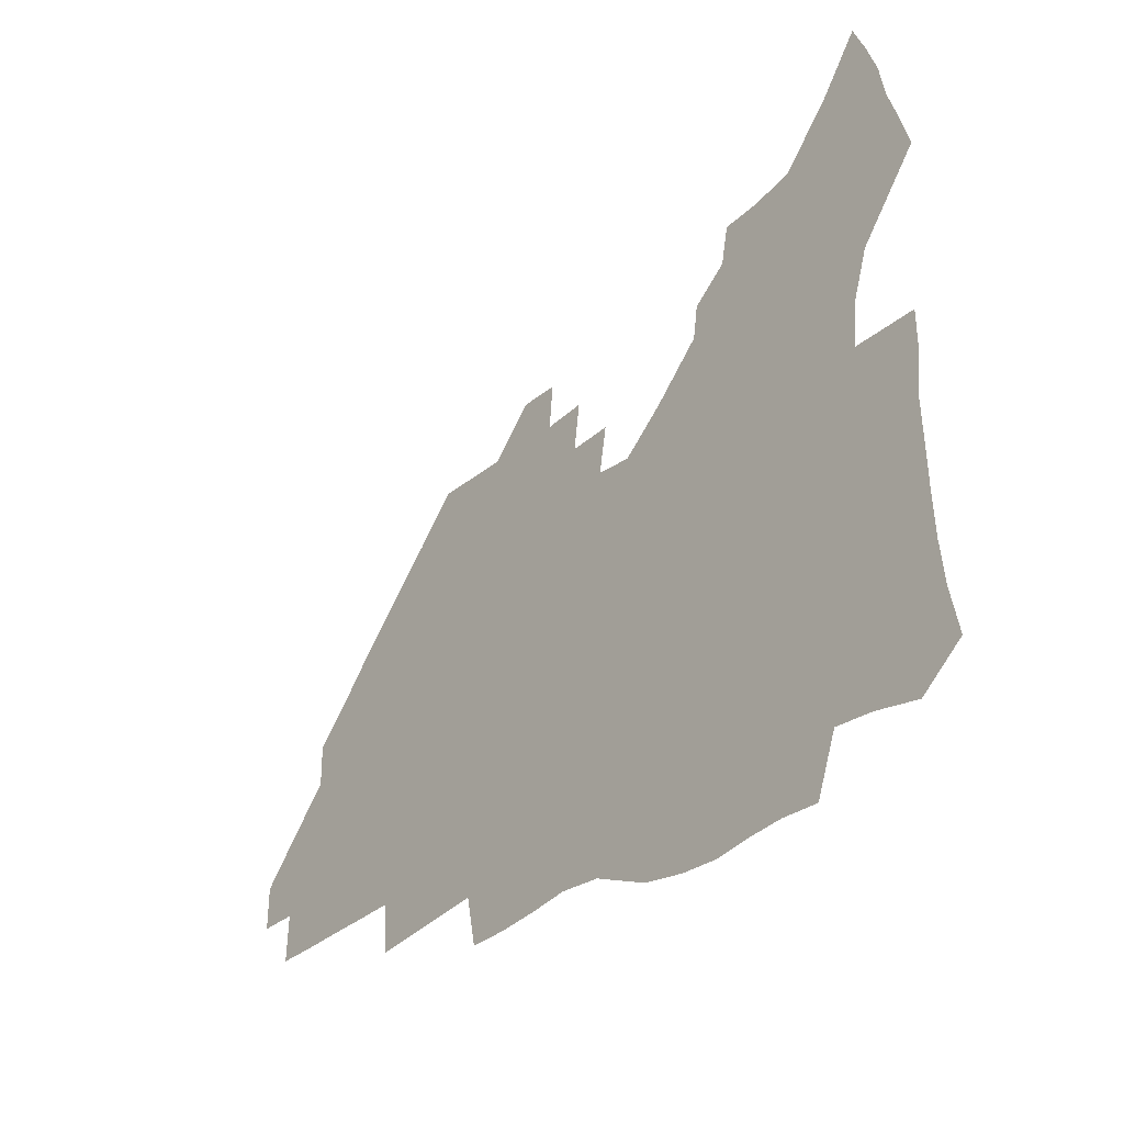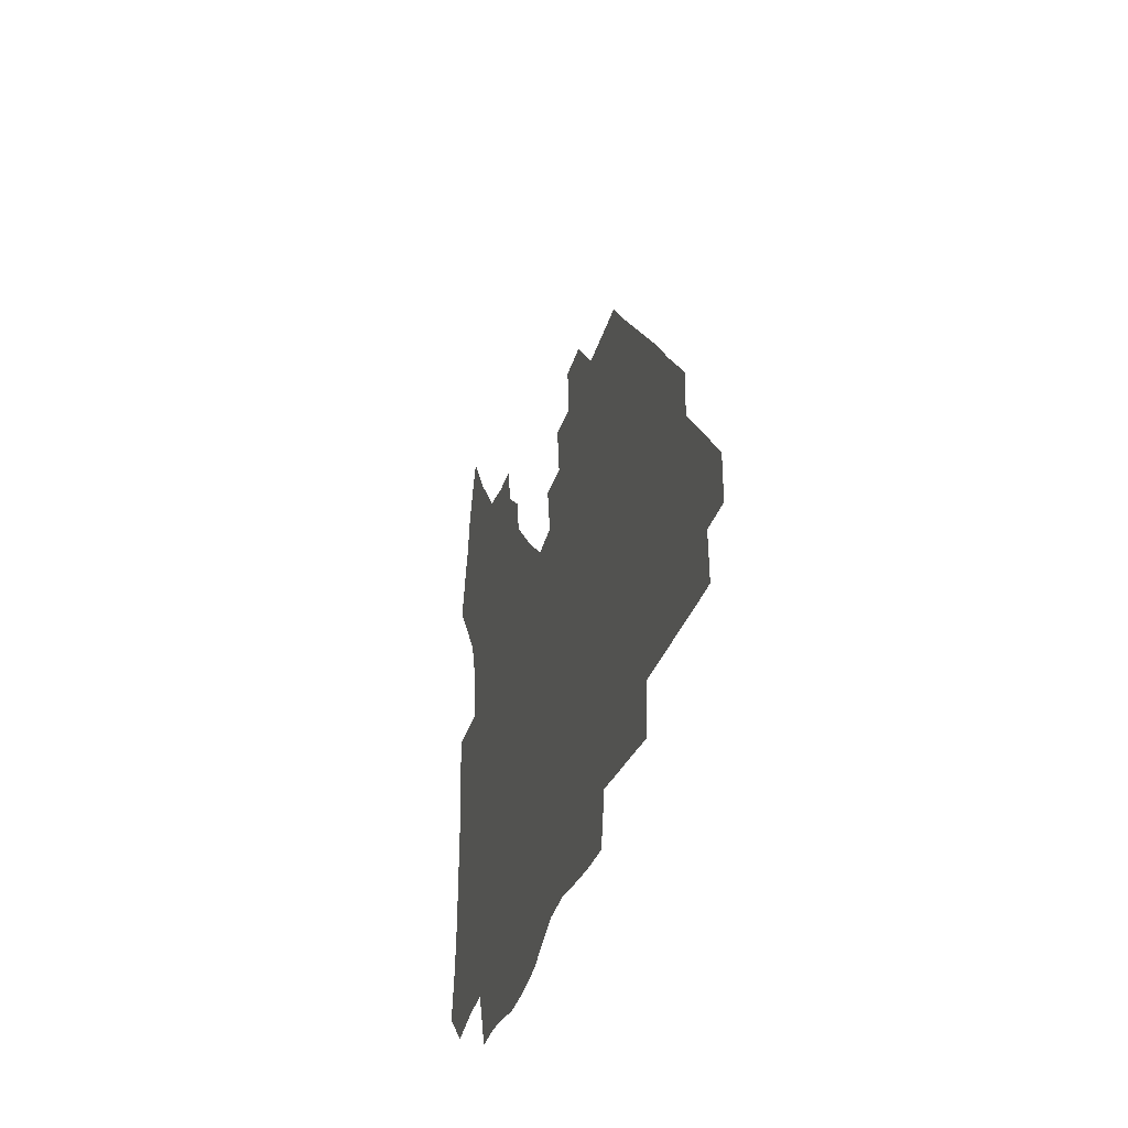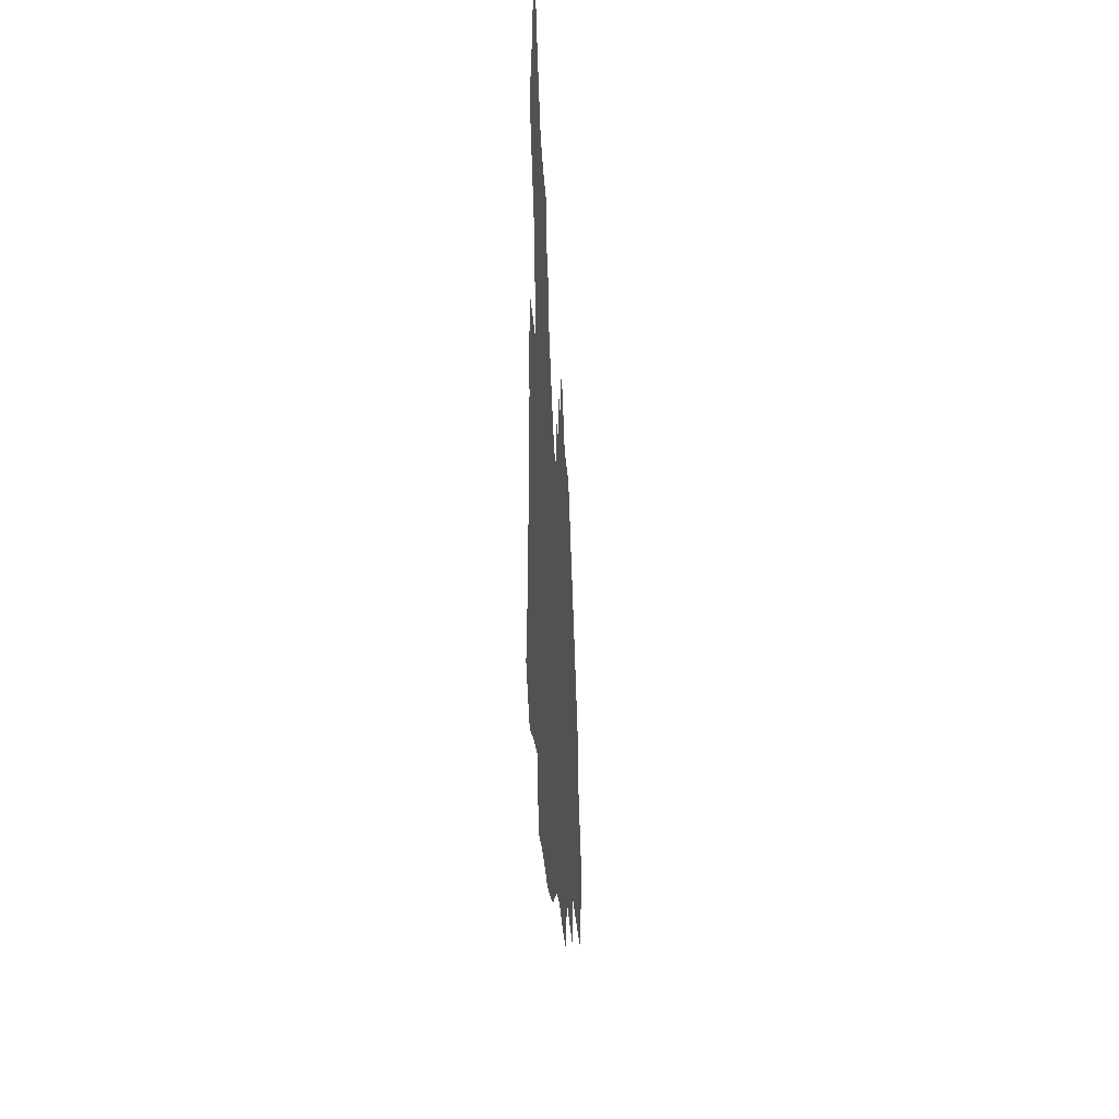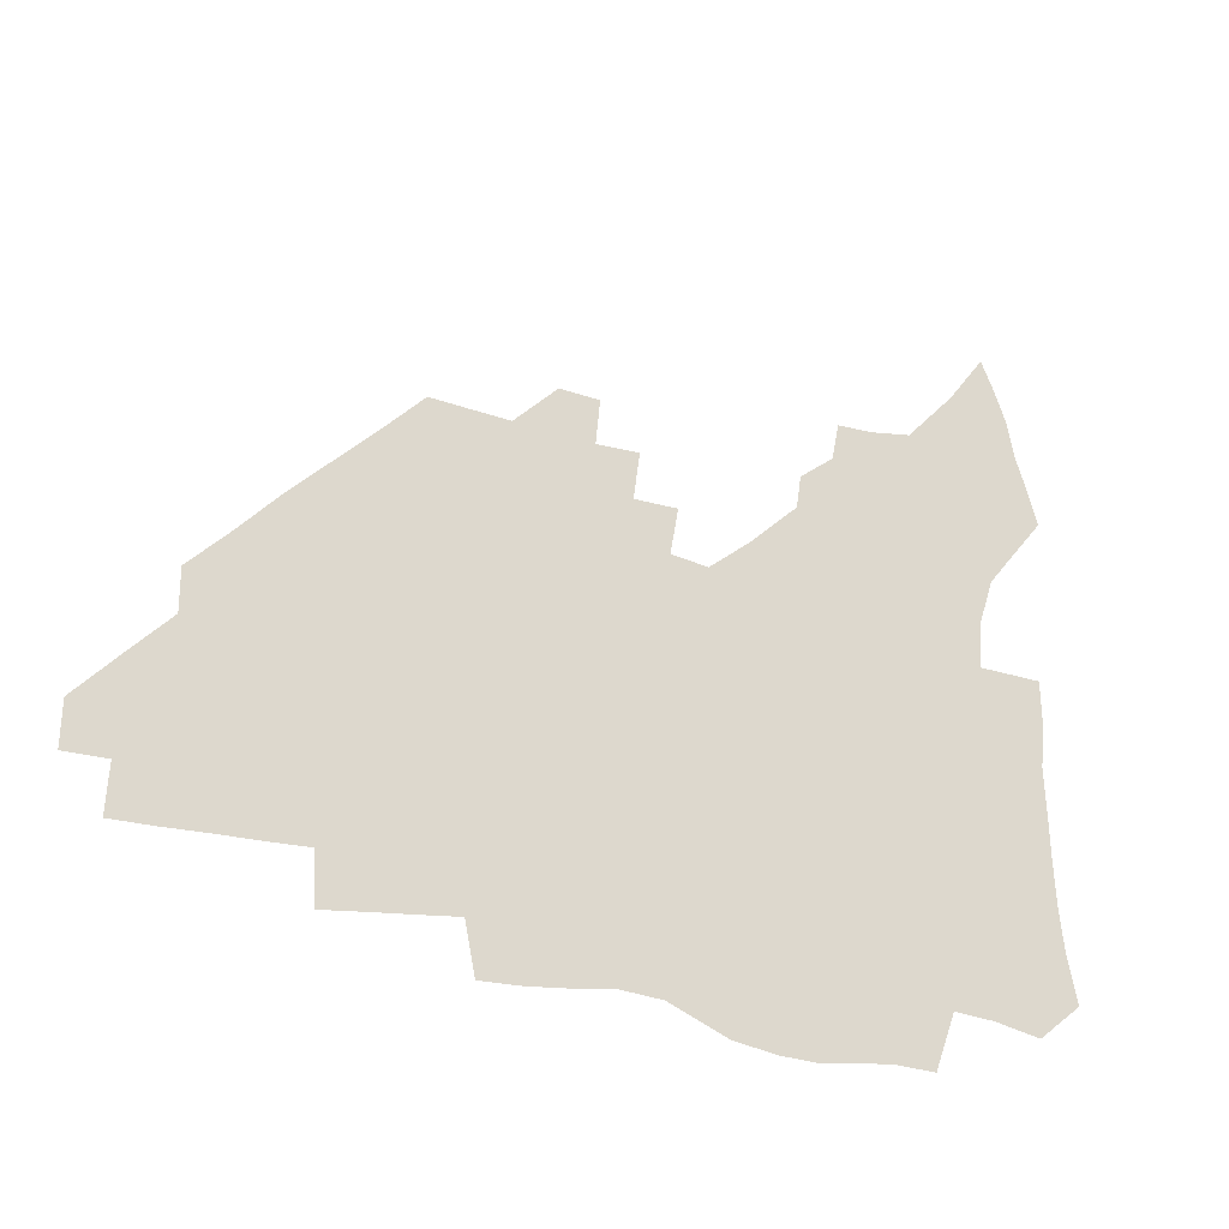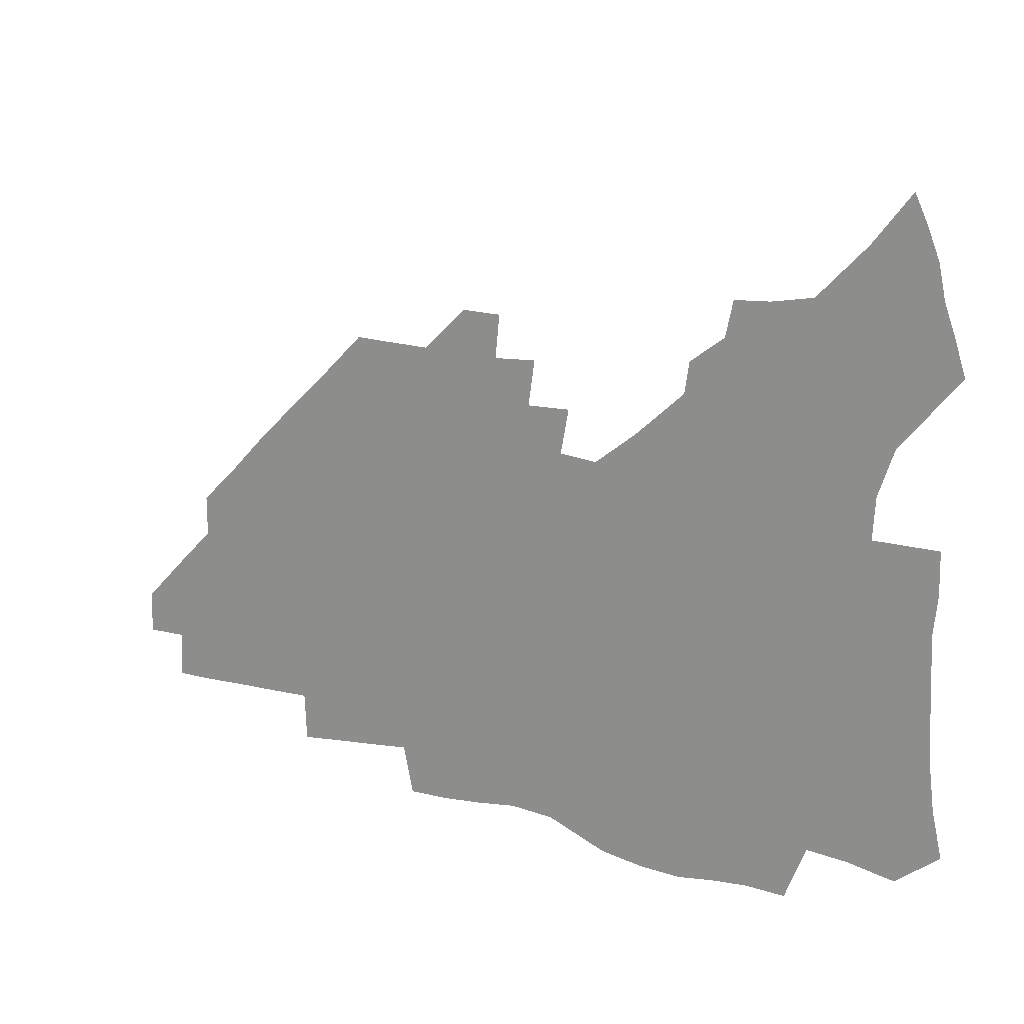
<metadata>
{"format":"obj","ext":"obj","renderer":"f3d","projection":"perspective","resolution":1024,"background":"white","views":[{"elev":-30.2,"azim":-129.3,"up":"+Y"},{"elev":-30.5,"azim":75.8,"up":"+Y"},{"elev":-22.6,"azim":-87.1,"up":"+Y"},{"elev":-24.8,"azim":150.6,"up":"+Y"},{"elev":18.2,"azim":-150.8,"up":"+Y"}]}
</metadata>
<code>
v 258.6 188.9 0
v 262.4 206 0
v 264.3 222.1 0
v 265.2 237.8 0
v 265.8 253.6 0
v 266.6 269.5 0
v 265 285.1 0
v 265.3 300.7 0
v 274.9 176 0
v 279.6 193.9 0
v 282.3 209.9 0
v 284.7 225.5 0
v 285.6 240.4 0
v 286.2 255.3 0
v 288.9 270.7 0
v 289.6 285.5 0
v 289.7 300.6 0
v 288.7 316.1 0
v 282.9 333.6 0
v 260.8 360.6 0
v 264.8 373.2 0
v 269.1 385.3 0
v 271.8 397.8 0
v 276.2 409.2 0
v 281.2 419.9 0
v 292.7 179.2 0
v 296.6 196.1 0
v 300.2 212.4 0
v 302.1 227.2 0
v 302.8 241.5 0
v 304.3 256.2 0
v 307.5 271.1 0
v 308.2 285.1 0
v 307.5 299.2 0
v 307.5 313.2 0
v 308.1 326.7 0
v 304.3 342.2 0
v 297.2 359.9 0
v 291.1 377.1 0
v 293.5 389.2 0
v 295.4 401.2 0
v 308.1 180.2 0
v 312.4 197.3 0
v 315 212.6 0
v 316.8 227.3 0
v 318.5 241.8 0
v 320.2 256.3 0
v 323.3 271.1 0
v 324.2 284.9 0
v 323.8 298.6 0
v 324.2 311.9 0
v 323.6 325.2 0
v 321 339.7 0
v 319.5 353.3 0
v 316.7 367.5 0
v 313.9 381.7 0
v 316 159.7 0
v 324 181.8 0
v 327.6 197.8 0
v 329.9 212.7 0
v 331.1 227 0
v 333.4 241.8 0
v 335.2 256.1 0
v 339 271.2 0
v 340 284.8 0
v 339.6 298.2 0
v 338.7 311.7 0
v 337.5 325.1 0
v 335.1 339.3 0
v 334.9 351.5 0
v 333.2 364.2 0
v 329.6 378.6 0
v 330.9 160.1 0
v 338 180.9 0
v 342.7 198.1 0
v 344.8 212.8 0
v 347.1 227.7 0
v 348.5 241.9 0
v 351.4 256.7 0
v 354.3 271.3 0
v 355.6 284.8 0
v 354.9 298 0
v 352.5 312.1 0
v 350.6 326 0
v 348.4 339.9 0
v 347.2 352.3 0
v 345.8 364.3 0
v 343 377.7 0
v 344.6 158.8 0
v 353.3 181.3 0
v 358.1 198.5 0
v 361.2 213.8 0
v 362.9 228.3 0
v 365.5 243.1 0
v 367.2 257.3 0
v 369.3 271.5 0
v 369.9 284.8 0
v 369.7 297.8 0
v 367.7 311.3 0
v 364.6 326.1 0
v 360.6 342.4 0
v 358.8 354.2 0
v 358 156.8 0
v 369.1 182.3 0
v 374.4 199.6 0
v 377.8 215.1 0
v 379.2 229.3 0
v 382.2 244.3 0
v 383.5 258.3 0
v 384.1 271.8 0
v 384 285 0
v 383.4 298 0
v 381.5 311.6 0
v 378.9 325.3 0
v 373.1 157.3 0
v 385.1 183.2 0
v 391.5 201.4 0
v 393.7 216.1 0
v 395.7 230.6 0
v 397 244.6 0
v 397.4 258.3 0
v 397.7 271.9 0
v 397.6 285.4 0
v 396.6 299 0
v 394.8 312.6 0
v 389.8 159.6 0
v 402.4 185.5 0
v 407.1 202.2 0
v 408.9 216.5 0
v 410.4 230.7 0
v 410.8 244.4 0
v 411.5 258.3 0
v 411.4 272 0
v 411.9 285.7 0
v 410.4 299.8 0
v 408.9 313.8 0
v 405.8 330.6 0
v 412 168.4 0
v 418.9 187.2 0
v 421.5 201.8 0
v 423.3 216.2 0
v 424.9 230.6 0
v 425.1 244.4 0
v 425.8 258.5 0
v 425.8 272.4 0
v 425.4 286.4 0
v 424.6 300.5 0
v 423.2 315.2 0
v 422.1 330 0
v 419.8 347 0
v 428.5 169.4 0
v 433.7 186.8 0
v 435.9 201.3 0
v 437.6 215.8 0
v 438.8 230.1 0
v 439.5 244.2 0
v 439.9 258.4 0
v 439.8 272.4 0
v 439.6 286.6 0
v 439.4 300.7 0
v 438.3 315.3 0
v 436.9 330.6 0
v 435.8 345.9 0
v 434.2 362.1 0
v 443.3 167.3 0
v 448 185.5 0
v 450.3 200.4 0
v 452.3 215.5 0
v 453.1 229.7 0
v 453.6 243.8 0
v 453.9 258.1 0
v 454.2 272.4 0
v 453.7 286.8 0
v 453.6 301 0
v 452.8 315.7 0
v 451.8 330.6 0
v 450.8 345.8 0
v 449.2 362.2 0
v 458.4 165.7 0
v 462.6 183.9 0
v 465 199.7 0
v 466.5 214.7 0
v 467.5 229.2 0
v 468 243.5 0
v 468.3 257.9 0
v 468.7 272.3 0
v 468.5 286.6 0
v 467.9 301.3 0
v 467.3 316 0
v 466.6 330.6 0
v 465.4 346.2 0
v 473.9 165.1 0
v 477.6 183.1 0
v 479.6 198.8 0
v 480.9 213.6 0
v 481.9 228.6 0
v 482.5 243.3 0
v 482.7 257.8 0
v 482.8 272.2 0
v 482.8 286.6 0
v 482.2 301.9 0
v 481.7 316.3 0
v 481 331 0
v 480 346.4 0
v 492.8 181.3 0
v 494.4 198 0
v 495.5 212.9 0
v 496.5 228.3 0
v 497.2 243.1 0
v 497.2 257.6 0
v 497.3 272.1 0
v 497.1 286.6 0
v 496.5 301.9 0
v 496.1 316.4 0
v 495.6 331 0
v 494.6 346.7 0
v 508.1 179.6 0
v 509.2 196.9 0
v 510.2 212.6 0
v 510.9 227.9 0
v 511.4 242.8 0
v 511.6 257.4 0
v 511.7 271.9 0
v 511.5 286.6 0
v 511 301.7 0
v 510.5 316.4 0
v 509.9 331 0
v 523.5 177.7 0
v 524.3 195.5 0
v 525 211.6 0
v 525.4 227.4 0
v 525.7 242.4 0
v 525.9 257.2 0
v 525.8 271.8 0
v 525.7 286.6 0
v 525.4 301.4 0
v 524.9 316.4 0
v 539.7 194.8 0
v 539.8 211.4 0
v 539.9 227.3 0
v 540.1 242.2 0
v 540.3 257 0
v 540 271.8 0
v 539.9 286.5 0
v 539.7 301.8 0
v 555 194.3 0
v 554.5 211.3 0
v 554.5 226.8 0
v 554.8 241.9 0
v 554.5 257 0
v 554.3 271.8 0
v 554.1 286.6 0
v 570.4 193.5 0
v 569.7 210.5 0
v 569.3 226.4 0
v 569.2 241.7 0
v 568.8 256.9 0
v 568.8 271.8 0
v 585.5 193.1 0
v 584.5 210.2 0
v 584.3 225.8 0
v 583.5 241.8 0
v 599.4 209.8 0
v 599.1 225.4 0
f 9 10 1
f 1 10 2
f 10 11 2
f 2 11 3
f 11 12 3
f 3 12 4
f 12 13 4
f 4 13 5
f 13 14 5
f 5 14 6
f 14 15 6
f 6 15 7
f 15 16 7
f 7 16 8
f 16 17 8
f 9 26 10
f 26 27 10
f 10 27 11
f 27 28 11
f 11 28 12
f 28 29 12
f 12 29 13
f 29 30 13
f 13 30 14
f 30 31 14
f 14 31 15
f 31 32 15
f 15 32 16
f 32 33 16
f 16 33 17
f 33 34 17
f 17 34 18
f 34 35 18
f 18 35 19
f 35 36 19
f 19 36 20
f 36 37 20
f 20 37 21
f 37 38 21
f 21 38 22
f 38 39 22
f 22 39 23
f 39 40 23
f 23 40 24
f 40 41 24
f 24 41 25
f 26 42 27
f 42 43 27
f 27 43 28
f 43 44 28
f 28 44 29
f 44 45 29
f 29 45 30
f 45 46 30
f 30 46 31
f 46 47 31
f 31 47 32
f 47 48 32
f 32 48 33
f 48 49 33
f 33 49 34
f 49 50 34
f 34 50 35
f 50 51 35
f 35 51 36
f 51 52 36
f 36 52 37
f 52 53 37
f 37 53 38
f 53 54 38
f 38 54 39
f 54 55 39
f 39 55 40
f 55 56 40
f 40 56 41
f 57 58 42
f 42 58 43
f 58 59 43
f 43 59 44
f 59 60 44
f 44 60 45
f 60 61 45
f 45 61 46
f 61 62 46
f 46 62 47
f 62 63 47
f 47 63 48
f 63 64 48
f 48 64 49
f 64 65 49
f 49 65 50
f 65 66 50
f 50 66 51
f 66 67 51
f 51 67 52
f 67 68 52
f 52 68 53
f 68 69 53
f 53 69 54
f 69 70 54
f 54 70 55
f 70 71 55
f 55 71 56
f 71 72 56
f 57 73 58
f 73 74 58
f 58 74 59
f 74 75 59
f 59 75 60
f 75 76 60
f 60 76 61
f 76 77 61
f 61 77 62
f 77 78 62
f 62 78 63
f 78 79 63
f 63 79 64
f 79 80 64
f 64 80 65
f 80 81 65
f 65 81 66
f 81 82 66
f 66 82 67
f 82 83 67
f 67 83 68
f 83 84 68
f 68 84 69
f 84 85 69
f 69 85 70
f 85 86 70
f 70 86 71
f 86 87 71
f 71 87 72
f 87 88 72
f 73 89 74
f 89 90 74
f 74 90 75
f 90 91 75
f 75 91 76
f 91 92 76
f 76 92 77
f 92 93 77
f 77 93 78
f 93 94 78
f 78 94 79
f 94 95 79
f 79 95 80
f 95 96 80
f 80 96 81
f 96 97 81
f 81 97 82
f 97 98 82
f 82 98 83
f 98 99 83
f 83 99 84
f 99 100 84
f 84 100 85
f 100 101 85
f 85 101 86
f 101 102 86
f 86 102 87
f 89 103 90
f 103 104 90
f 90 104 91
f 104 105 91
f 91 105 92
f 105 106 92
f 92 106 93
f 106 107 93
f 93 107 94
f 107 108 94
f 94 108 95
f 108 109 95
f 95 109 96
f 109 110 96
f 96 110 97
f 110 111 97
f 97 111 98
f 111 112 98
f 98 112 99
f 112 113 99
f 99 113 100
f 113 114 100
f 100 114 101
f 103 115 104
f 115 116 104
f 104 116 105
f 116 117 105
f 105 117 106
f 117 118 106
f 106 118 107
f 118 119 107
f 107 119 108
f 119 120 108
f 108 120 109
f 120 121 109
f 109 121 110
f 121 122 110
f 110 122 111
f 122 123 111
f 111 123 112
f 123 124 112
f 112 124 113
f 124 125 113
f 113 125 114
f 115 126 116
f 126 127 116
f 116 127 117
f 127 128 117
f 117 128 118
f 128 129 118
f 118 129 119
f 129 130 119
f 119 130 120
f 130 131 120
f 120 131 121
f 131 132 121
f 121 132 122
f 132 133 122
f 122 133 123
f 133 134 123
f 123 134 124
f 134 135 124
f 124 135 125
f 135 136 125
f 126 138 127
f 138 139 127
f 127 139 128
f 139 140 128
f 128 140 129
f 140 141 129
f 129 141 130
f 141 142 130
f 130 142 131
f 142 143 131
f 131 143 132
f 143 144 132
f 132 144 133
f 144 145 133
f 133 145 134
f 145 146 134
f 134 146 135
f 146 147 135
f 135 147 136
f 147 148 136
f 136 148 137
f 148 149 137
f 138 151 139
f 151 152 139
f 139 152 140
f 152 153 140
f 140 153 141
f 153 154 141
f 141 154 142
f 154 155 142
f 142 155 143
f 155 156 143
f 143 156 144
f 156 157 144
f 144 157 145
f 157 158 145
f 145 158 146
f 158 159 146
f 146 159 147
f 159 160 147
f 147 160 148
f 160 161 148
f 148 161 149
f 161 162 149
f 149 162 150
f 162 163 150
f 151 165 152
f 165 166 152
f 152 166 153
f 166 167 153
f 153 167 154
f 167 168 154
f 154 168 155
f 168 169 155
f 155 169 156
f 169 170 156
f 156 170 157
f 170 171 157
f 157 171 158
f 171 172 158
f 158 172 159
f 172 173 159
f 159 173 160
f 173 174 160
f 160 174 161
f 174 175 161
f 161 175 162
f 175 176 162
f 162 176 163
f 176 177 163
f 163 177 164
f 177 178 164
f 165 179 166
f 179 180 166
f 166 180 167
f 180 181 167
f 167 181 168
f 181 182 168
f 168 182 169
f 182 183 169
f 169 183 170
f 183 184 170
f 170 184 171
f 184 185 171
f 171 185 172
f 185 186 172
f 172 186 173
f 186 187 173
f 173 187 174
f 187 188 174
f 174 188 175
f 188 189 175
f 175 189 176
f 189 190 176
f 176 190 177
f 190 191 177
f 177 191 178
f 179 192 180
f 192 193 180
f 180 193 181
f 193 194 181
f 181 194 182
f 194 195 182
f 182 195 183
f 195 196 183
f 183 196 184
f 196 197 184
f 184 197 185
f 197 198 185
f 185 198 186
f 198 199 186
f 186 199 187
f 199 200 187
f 187 200 188
f 200 201 188
f 188 201 189
f 201 202 189
f 189 202 190
f 202 203 190
f 190 203 191
f 203 204 191
f 193 205 194
f 205 206 194
f 194 206 195
f 206 207 195
f 195 207 196
f 207 208 196
f 196 208 197
f 208 209 197
f 197 209 198
f 209 210 198
f 198 210 199
f 210 211 199
f 199 211 200
f 211 212 200
f 200 212 201
f 212 213 201
f 201 213 202
f 213 214 202
f 202 214 203
f 214 215 203
f 203 215 204
f 215 216 204
f 205 217 206
f 217 218 206
f 206 218 207
f 218 219 207
f 207 219 208
f 219 220 208
f 208 220 209
f 220 221 209
f 209 221 210
f 221 222 210
f 210 222 211
f 222 223 211
f 211 223 212
f 223 224 212
f 212 224 213
f 224 225 213
f 213 225 214
f 225 226 214
f 214 226 215
f 226 227 215
f 215 227 216
f 217 228 218
f 228 229 218
f 218 229 219
f 229 230 219
f 219 230 220
f 230 231 220
f 220 231 221
f 231 232 221
f 221 232 222
f 232 233 222
f 222 233 223
f 233 234 223
f 223 234 224
f 234 235 224
f 224 235 225
f 235 236 225
f 225 236 226
f 236 237 226
f 226 237 227
f 229 238 230
f 238 239 230
f 230 239 231
f 239 240 231
f 231 240 232
f 240 241 232
f 232 241 233
f 241 242 233
f 233 242 234
f 242 243 234
f 234 243 235
f 243 244 235
f 235 244 236
f 244 245 236
f 236 245 237
f 238 246 239
f 246 247 239
f 239 247 240
f 247 248 240
f 240 248 241
f 248 249 241
f 241 249 242
f 249 250 242
f 242 250 243
f 250 251 243
f 243 251 244
f 251 252 244
f 244 252 245
f 246 253 247
f 253 254 247
f 247 254 248
f 254 255 248
f 248 255 249
f 255 256 249
f 249 256 250
f 256 257 250
f 250 257 251
f 257 258 251
f 251 258 252
f 253 259 254
f 259 260 254
f 254 260 255
f 260 261 255
f 255 261 256
f 261 262 256
f 256 262 257
f 260 263 261
f 263 264 261
f 261 264 262

</code>
